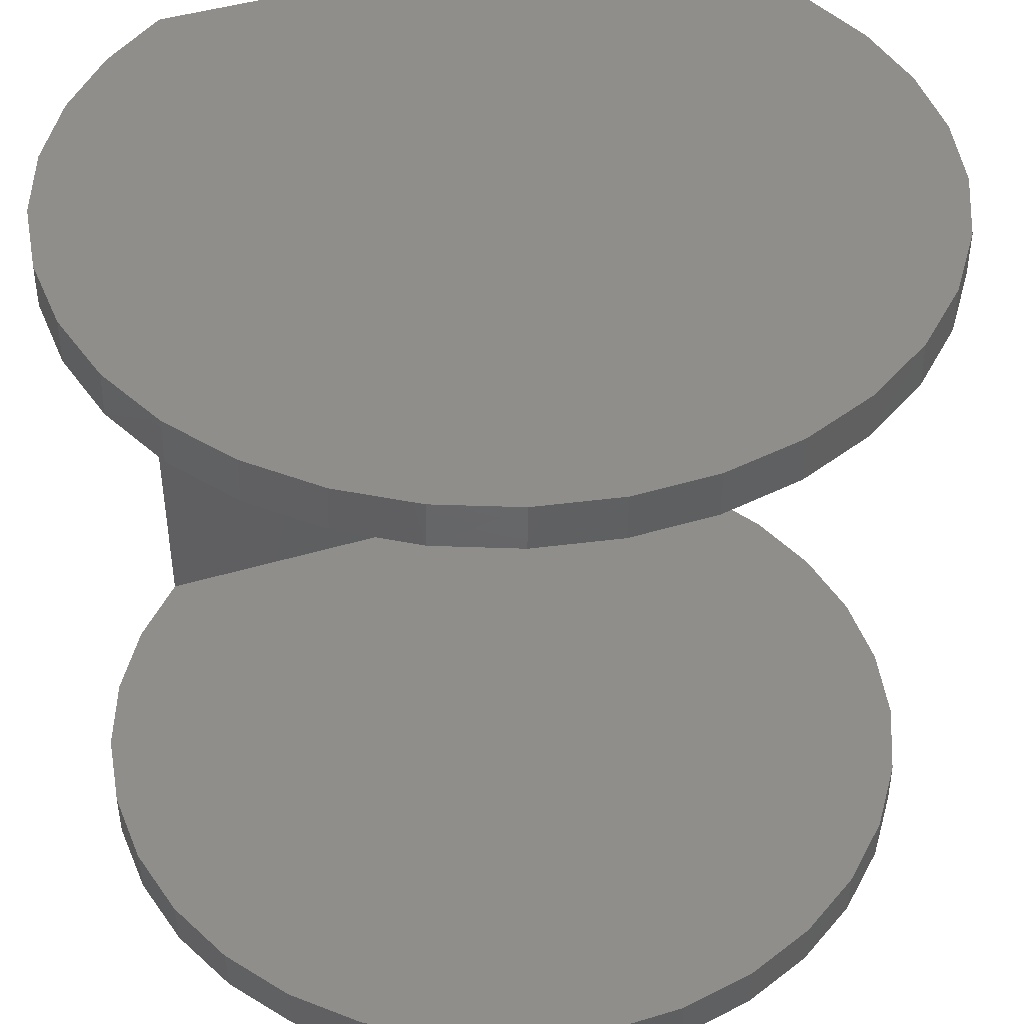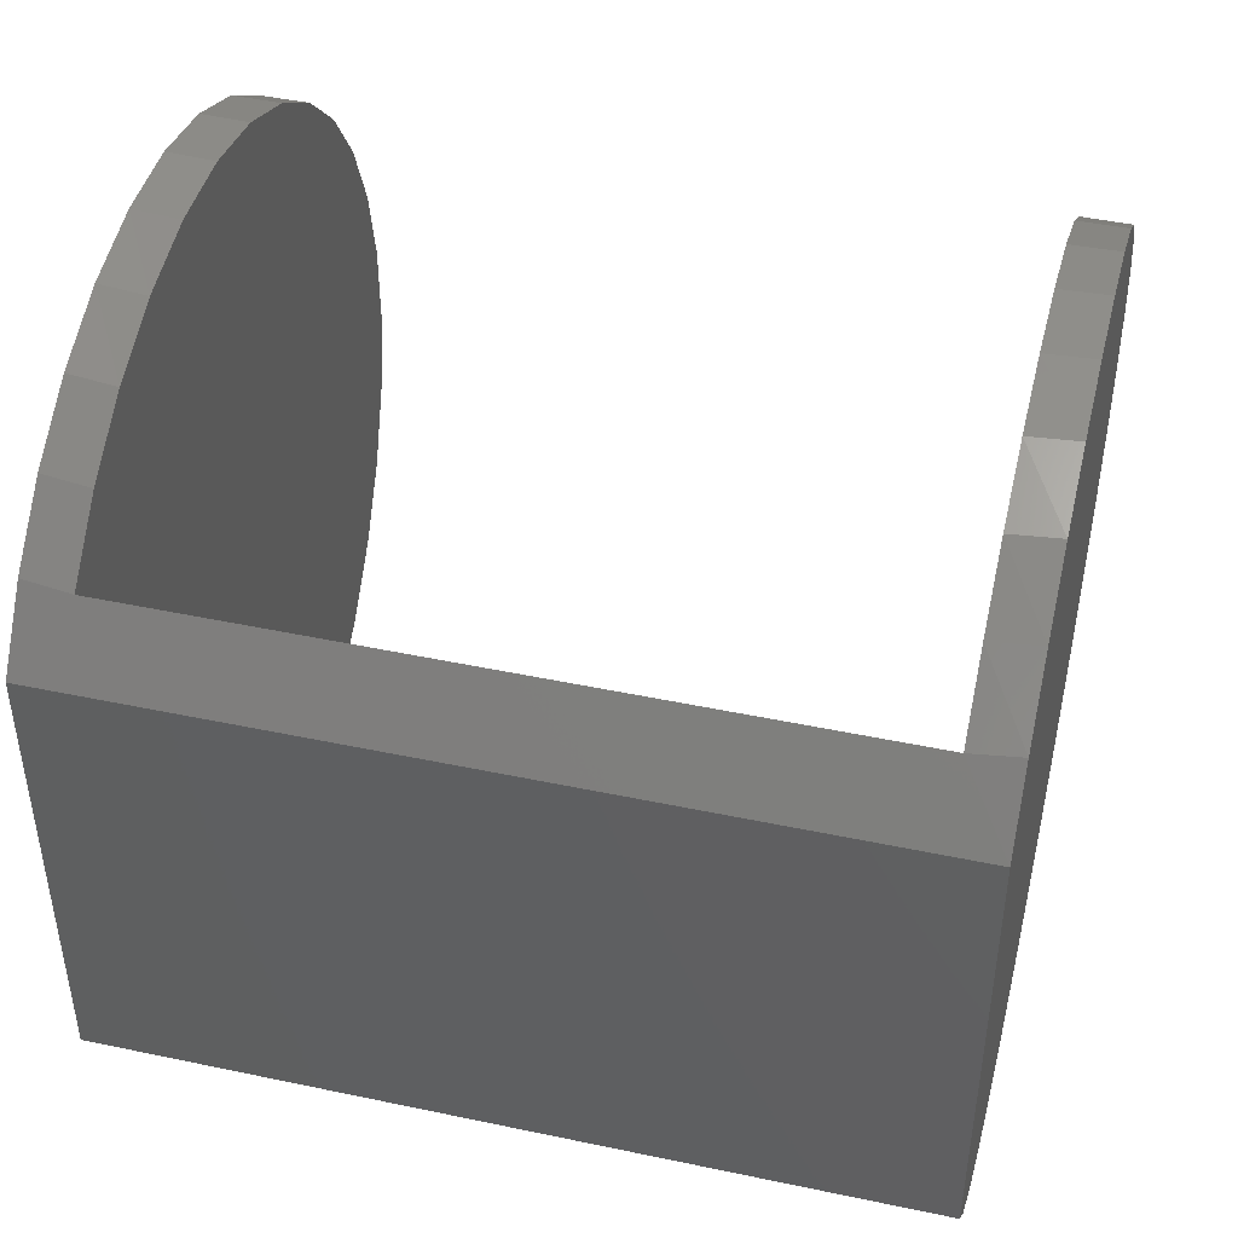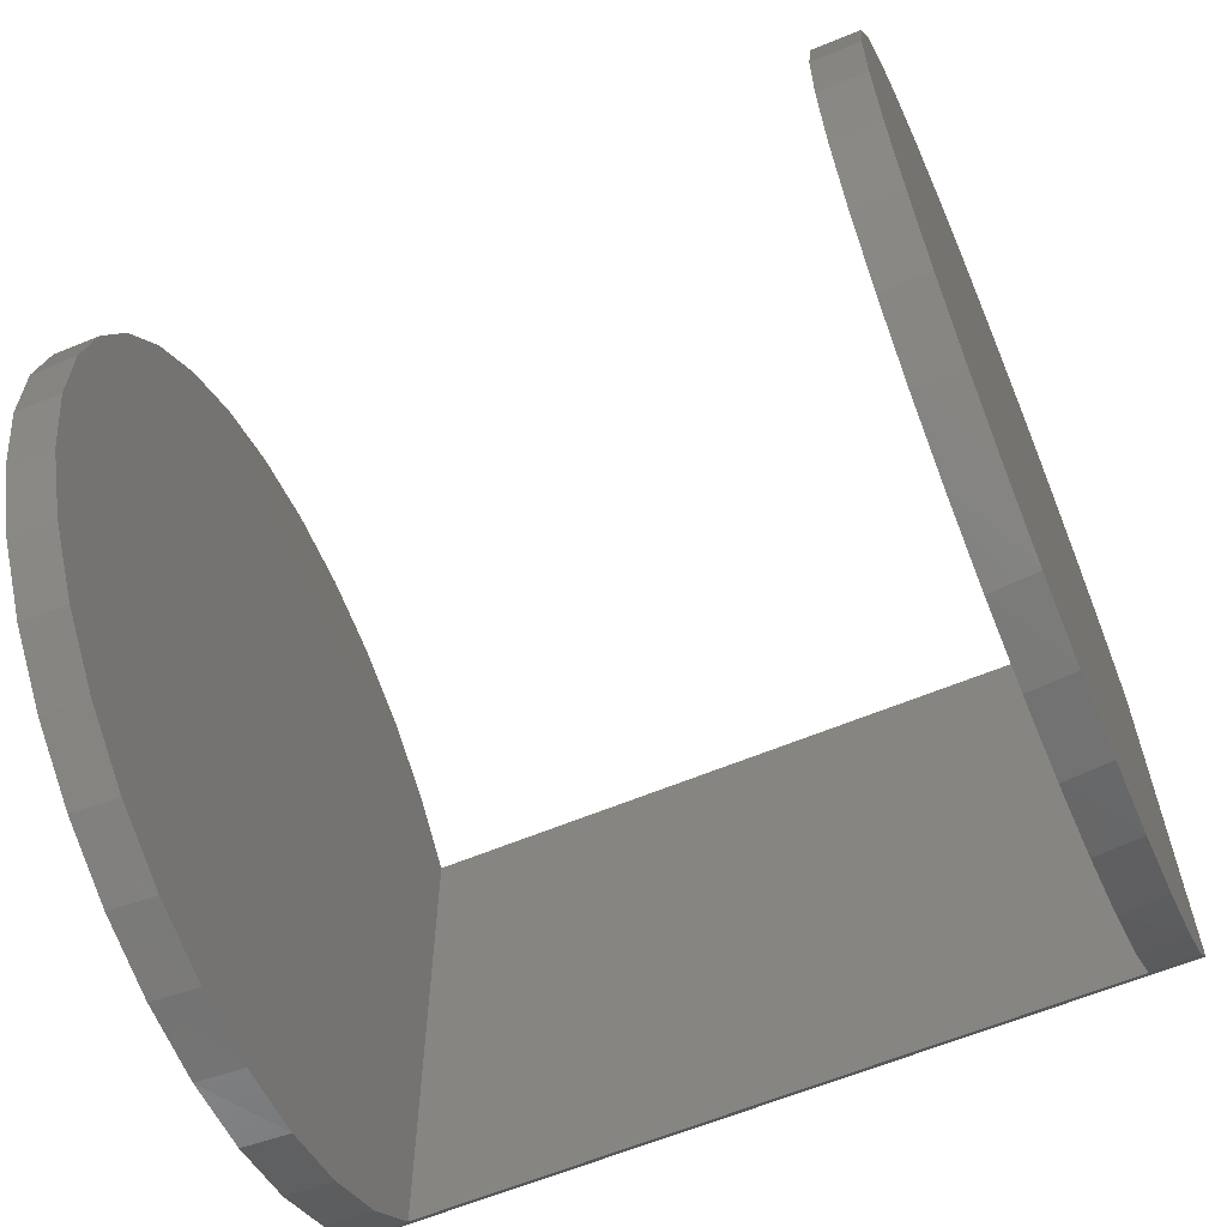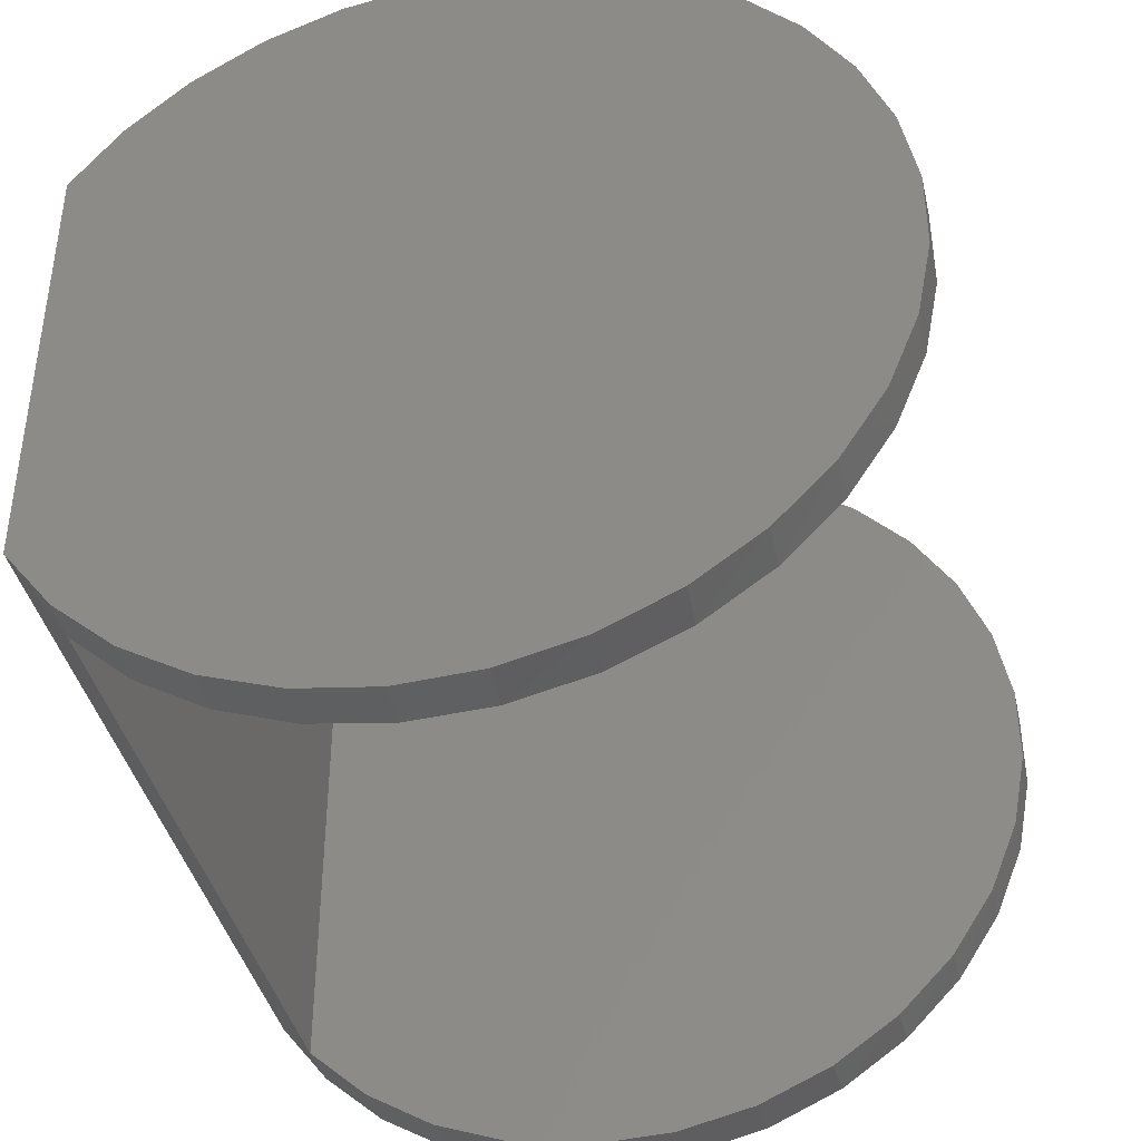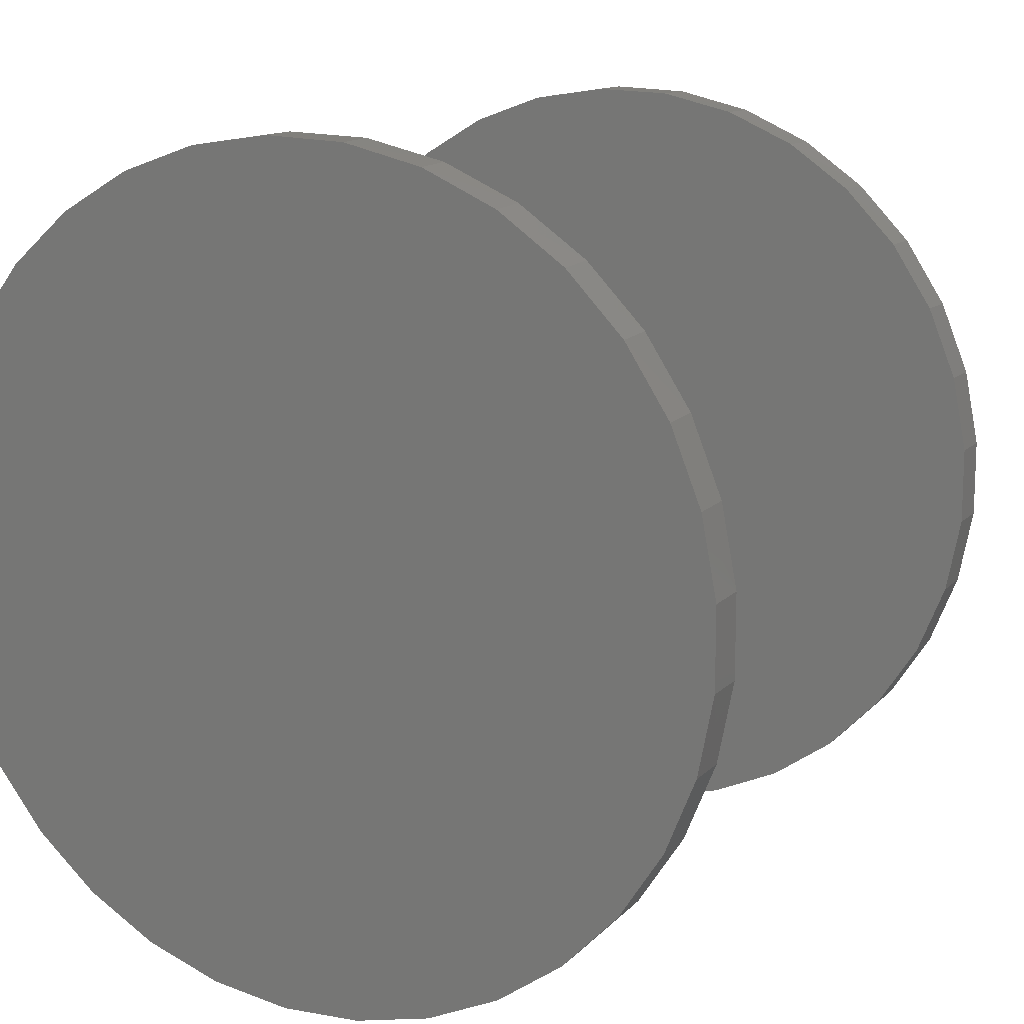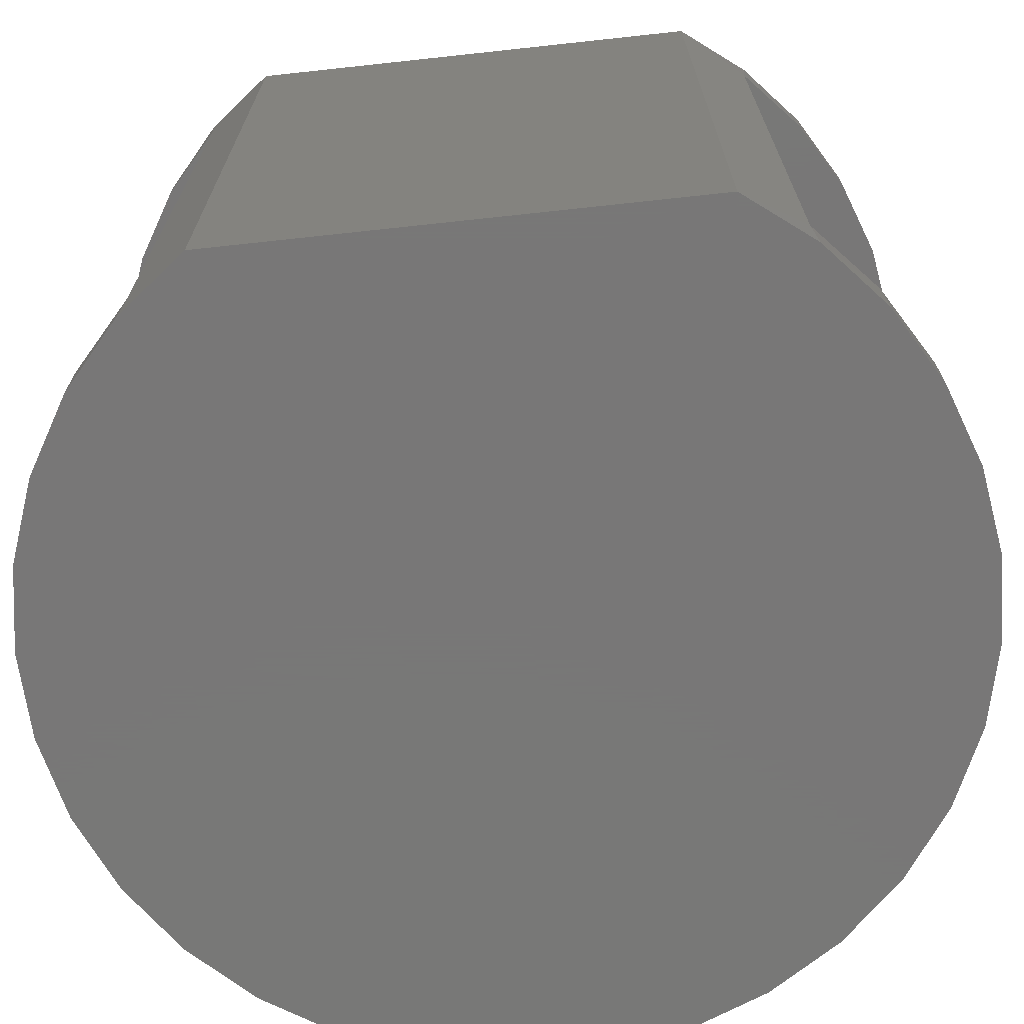
<metadata>
{"format":"stl","ext":"stl","renderer":"f3d","projection":"perspective","resolution":1024,"background":"white","views":[{"elev":43.9,"azim":70.4,"up":"+Z"},{"elev":45.6,"azim":-76.3,"up":"+Y"},{"elev":-62.4,"azim":112.7,"up":"+Y"},{"elev":-40.4,"azim":13.0,"up":"+Y"},{"elev":13.2,"azim":26.8,"up":"+Y"},{"elev":-70.3,"azim":-83.8,"up":"+Z"}]}
</metadata>
<code>
# stl→obj: 112 verts, 220 faces
v -0.166 -0.1455 0.01562
v -0.1643 -0.1473 -0.007812
v -0.1353 -0.1732 0.01562
v -0.1894 -0.1147 -0.007812
v -0.166 0.1455 0.3594
v -0.1643 0.1473 0.3828
v -0.1353 0.1732 0.3594
v -0.1894 0.1147 0.3828
v -0.1643 0.1473 -0.007812
v -0.1353 0.1732 0.01562
v -0.1334 0.1746 -0.007812
v -0.09982 0.1945 0.01562
v -0.09794 0.1954 -0.007812
v -0.09982 -0.1945 0.01562
v -0.1334 -0.1746 -0.007812
v -0.1334 0.1746 0.3828
v -0.09982 0.1945 0.3594
v -0.09794 0.1954 0.3828
v -0.09982 -0.1945 0.3594
v -0.1334 -0.1746 0.3828
v -0.1353 -0.1732 0.3594
v -0.1643 -0.1473 0.3828
v -0.166 0.1455 0.01562
v -0.1894 0.1147 -0.007812
v -0.166 -0.1455 0.3594
v -0.1894 -0.1147 0.3828
v -0.05915 0.2092 -0.007812
v -0.06098 0.2087 0.01562
v -0.01845 0.2153 -0.007812
v -0.02014 0.2152 0.01562
v 0.02267 0.2136 -0.007812
v 0.02119 0.2138 0.01562
v 0.06271 0.2041 -0.007812
v 0.06149 0.2045 0.01562
v 0.1002 0.1872 -0.007812
v 0.09927 0.1877 0.01562
v 0.1338 0.1634 -0.007812
v 0.1332 0.164 0.01562
v 0.1623 0.1337 -0.007812
v 0.1619 0.1343 0.01562
v 0.1847 0.09917 -0.007812
v 0.1844 0.09961 0.01562
v 0.2 0.06098 -0.007812
v 0.1999 0.06127 0.01562
v 0.2078 0.02058 -0.007812
v 0.2078 0.02068 0.01562
v 0.2078 -0.02058 -0.007812
v 0.2078 -0.02068 0.01562
v 0.2 -0.06098 -0.007812
v 0.1999 -0.06127 0.01562
v 0.1847 -0.09917 -0.007812
v 0.1844 -0.09961 0.01562
v 0.1623 -0.1337 -0.007812
v 0.1619 -0.1343 0.01562
v 0.1338 -0.1634 -0.007812
v 0.1332 -0.164 0.01562
v 0.1002 -0.1872 -0.007812
v 0.09927 -0.1877 0.01562
v 0.06271 -0.2041 -0.007812
v 0.06149 -0.2045 0.01562
v 0.02267 -0.2136 -0.007812
v 0.02119 -0.2138 0.01562
v -0.01845 -0.2153 -0.007812
v -0.02014 -0.2152 0.01562
v -0.05915 -0.2092 -0.007812
v -0.06098 -0.2087 0.01562
v -0.09794 -0.1954 -0.007812
v -0.06098 0.2087 0.3594
v -0.05915 0.2092 0.3828
v -0.02014 0.2152 0.3594
v -0.01845 0.2153 0.3828
v 0.02119 0.2138 0.3594
v 0.02267 0.2136 0.3828
v 0.06149 0.2045 0.3594
v 0.06271 0.2041 0.3828
v 0.09927 0.1877 0.3594
v 0.1002 0.1872 0.3828
v 0.1332 0.164 0.3594
v 0.1338 0.1634 0.3828
v 0.1619 0.1343 0.3594
v 0.1623 0.1337 0.3828
v 0.1844 0.09961 0.3594
v 0.1847 0.09917 0.3828
v 0.1999 0.06127 0.3594
v 0.2 0.06098 0.3828
v 0.2078 0.02068 0.3594
v 0.2078 0.02058 0.3828
v 0.2078 -0.02068 0.3594
v 0.2078 -0.02058 0.3828
v 0.1999 -0.06127 0.3594
v 0.2 -0.06098 0.3828
v 0.1844 -0.09961 0.3594
v 0.1847 -0.09917 0.3828
v 0.1619 -0.1343 0.3594
v 0.1623 -0.1337 0.3828
v 0.1332 -0.164 0.3594
v 0.1338 -0.1634 0.3828
v 0.09927 -0.1877 0.3594
v 0.1002 -0.1872 0.3828
v 0.06149 -0.2045 0.3594
v 0.06271 -0.2041 0.3828
v 0.02119 -0.2138 0.3594
v 0.02267 -0.2136 0.3828
v -0.02014 -0.2152 0.3594
v -0.01845 -0.2153 0.3828
v -0.06098 -0.2087 0.3594
v -0.05915 -0.2092 0.3828
v -0.09794 -0.1954 0.3828
v -0.166 0 0.3594
v -0.166 0 0.01562
v -0.1894 -2.776e-17 0.3828
v -0.1894 -2.776e-17 -0.007812
f 1 2 3
f 1 4 2
f 5 6 7
f 5 8 6
f 9 10 11
f 11 10 12
f 11 12 13
f 14 3 15
f 2 15 3
f 6 16 7
f 17 7 16
f 16 18 17
f 19 20 21
f 21 20 22
f 23 10 9
f 23 9 24
f 23 24 8
f 23 8 5
f 25 21 22
f 25 22 26
f 25 26 4
f 25 4 1
f 13 12 27
f 27 12 28
f 27 28 29
f 29 28 30
f 29 30 31
f 31 30 32
f 31 32 33
f 33 32 34
f 33 34 35
f 35 34 36
f 35 36 37
f 37 36 38
f 37 38 39
f 39 38 40
f 39 40 41
f 41 40 42
f 41 42 43
f 43 42 44
f 43 44 45
f 45 44 46
f 45 46 47
f 47 46 48
f 47 48 49
f 49 48 50
f 49 50 51
f 51 50 52
f 51 52 53
f 53 52 54
f 53 54 55
f 55 54 56
f 55 56 57
f 57 56 58
f 57 58 59
f 59 58 60
f 59 60 61
f 61 60 62
f 61 62 63
f 63 62 64
f 63 64 65
f 65 64 66
f 65 66 67
f 67 66 14
f 67 14 15
f 17 18 68
f 68 18 69
f 68 69 70
f 70 69 71
f 70 71 72
f 72 71 73
f 72 73 74
f 74 73 75
f 74 75 76
f 76 75 77
f 76 77 78
f 78 77 79
f 78 79 80
f 80 79 81
f 80 81 82
f 82 81 83
f 82 83 84
f 84 83 85
f 84 85 86
f 86 85 87
f 86 87 88
f 88 87 89
f 88 89 90
f 90 89 91
f 90 91 92
f 92 91 93
f 92 93 94
f 94 93 95
f 94 95 96
f 96 95 97
f 96 97 98
f 98 97 99
f 98 99 100
f 100 99 101
f 100 101 102
f 102 101 103
f 102 103 104
f 104 103 105
f 104 105 106
f 106 105 107
f 106 107 19
f 19 107 108
f 19 108 20
f 5 109 23
f 1 110 25
f 25 110 23
f 25 23 109
f 32 30 28
f 66 64 62
f 110 1 48
f 110 48 46
f 110 46 44
f 110 44 42
f 110 42 40
f 110 40 23
f 1 3 56
f 1 56 54
f 1 54 52
f 1 52 50
f 1 50 48
f 23 40 10
f 10 40 38
f 10 38 12
f 12 38 36
f 12 36 28
f 28 36 34
f 28 34 32
f 56 3 58
f 58 3 14
f 58 14 60
f 60 14 66
f 60 66 62
f 68 70 72
f 102 104 106
f 109 5 80
f 109 80 82
f 109 82 84
f 109 84 86
f 109 86 88
f 109 88 25
f 25 88 90
f 25 90 92
f 25 92 94
f 25 94 96
f 25 96 21
f 72 74 68
f 68 74 76
f 68 76 17
f 17 76 78
f 17 78 7
f 7 78 80
f 7 80 5
f 102 106 100
f 100 106 19
f 100 19 98
f 98 19 21
f 98 21 96
f 24 111 8
f 111 24 26
f 26 24 112
f 26 112 4
f 27 29 31
f 61 63 65
f 24 9 39
f 24 39 41
f 24 41 43
f 24 43 45
f 24 45 47
f 24 47 112
f 4 112 47
f 4 47 49
f 4 49 51
f 4 51 53
f 4 53 2
f 31 33 27
f 27 33 35
f 27 35 13
f 13 35 37
f 13 37 11
f 11 37 39
f 11 39 9
f 61 65 59
f 59 65 67
f 59 67 57
f 57 67 15
f 57 15 55
f 55 15 2
f 55 2 53
f 73 71 69
f 107 105 103
f 8 111 89
f 8 89 87
f 8 87 85
f 8 85 83
f 8 83 81
f 8 81 6
f 26 22 95
f 26 95 93
f 26 93 91
f 26 91 89
f 26 89 111
f 6 81 16
f 16 81 79
f 16 79 18
f 18 79 77
f 18 77 69
f 69 77 75
f 69 75 73
f 95 22 97
f 97 22 20
f 97 20 99
f 99 20 108
f 99 108 101
f 101 108 107
f 101 107 103

</code>
